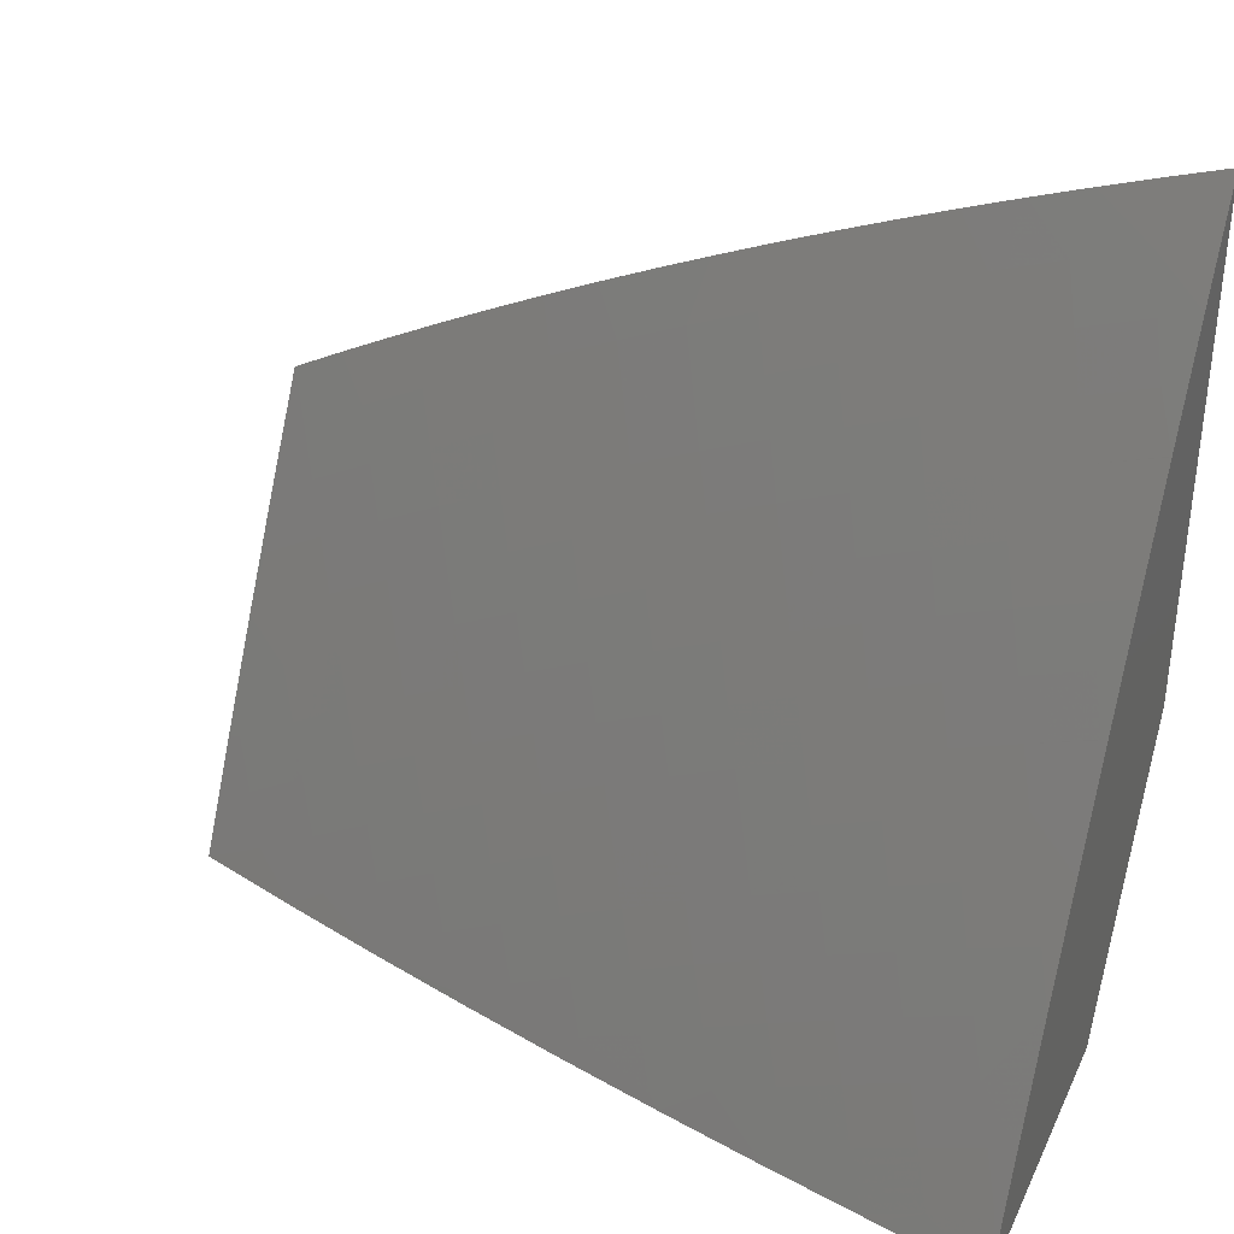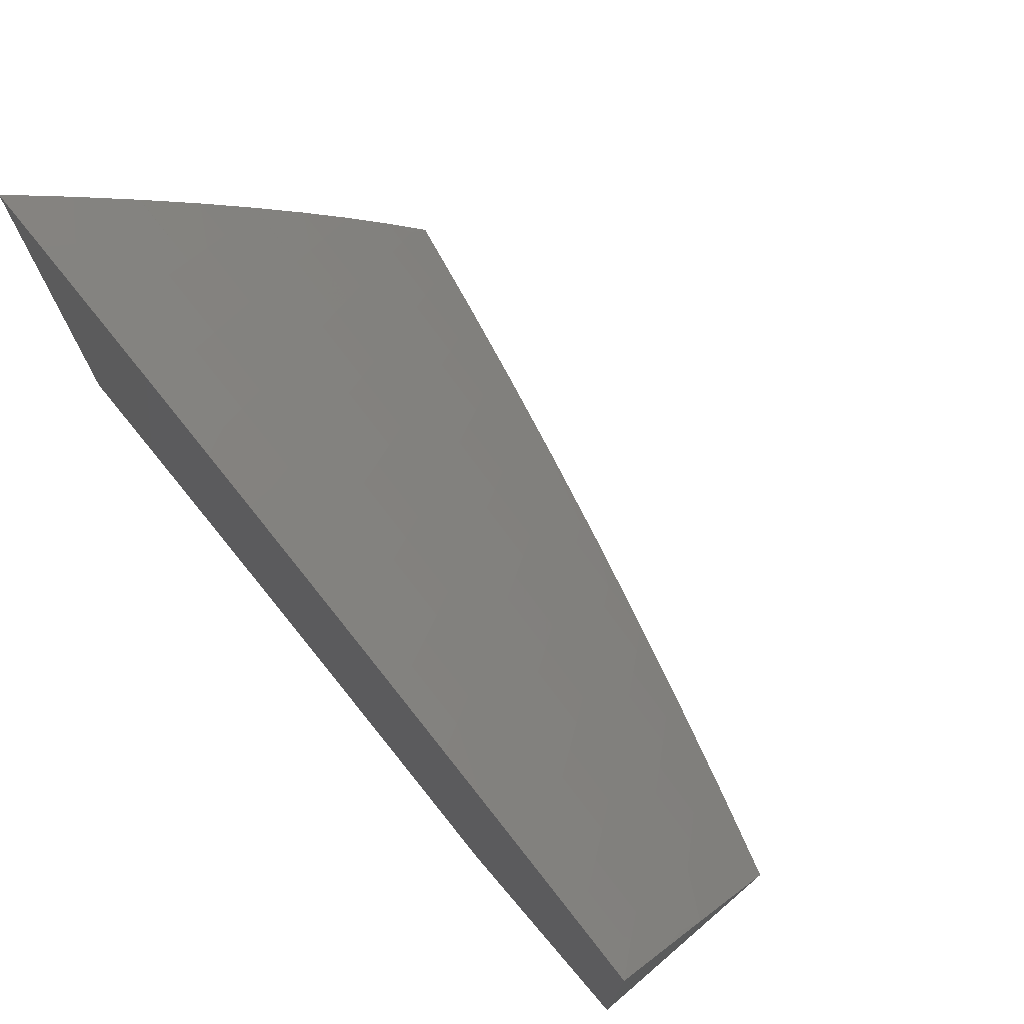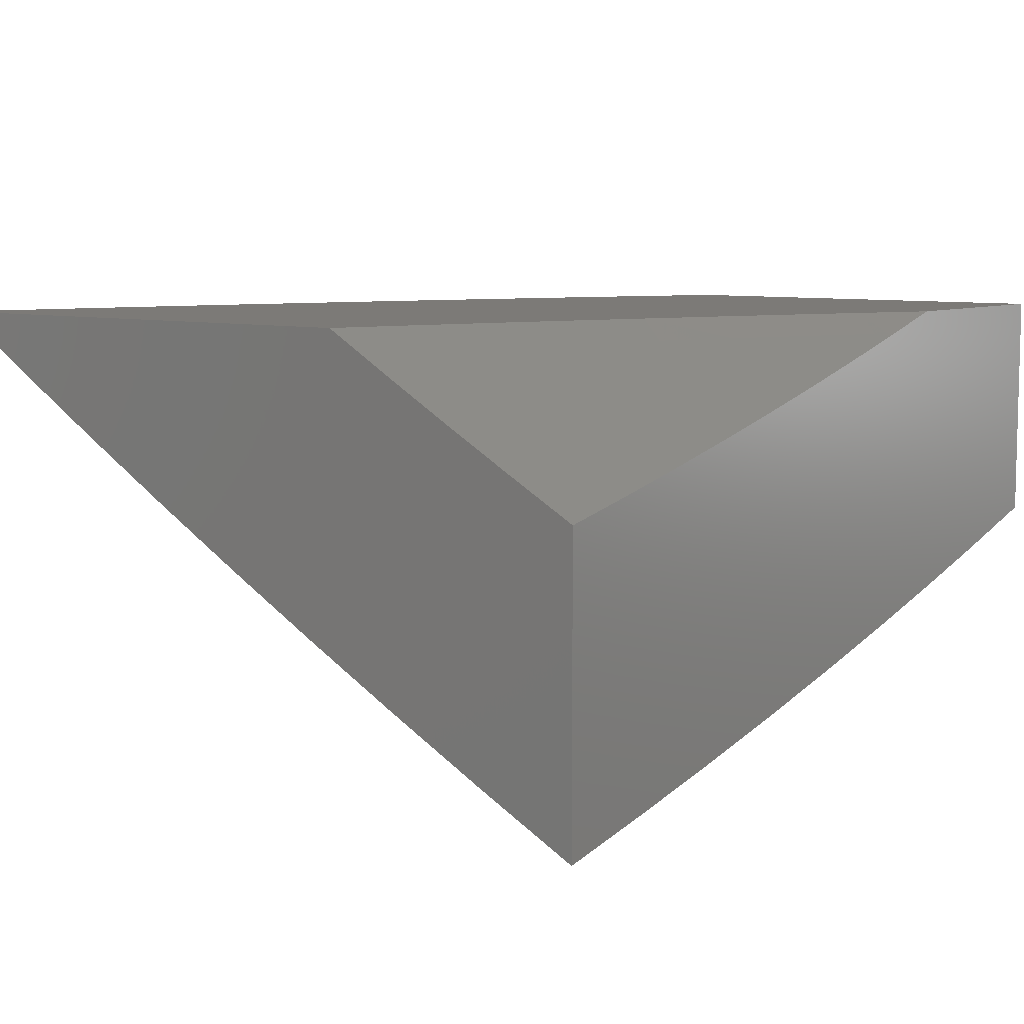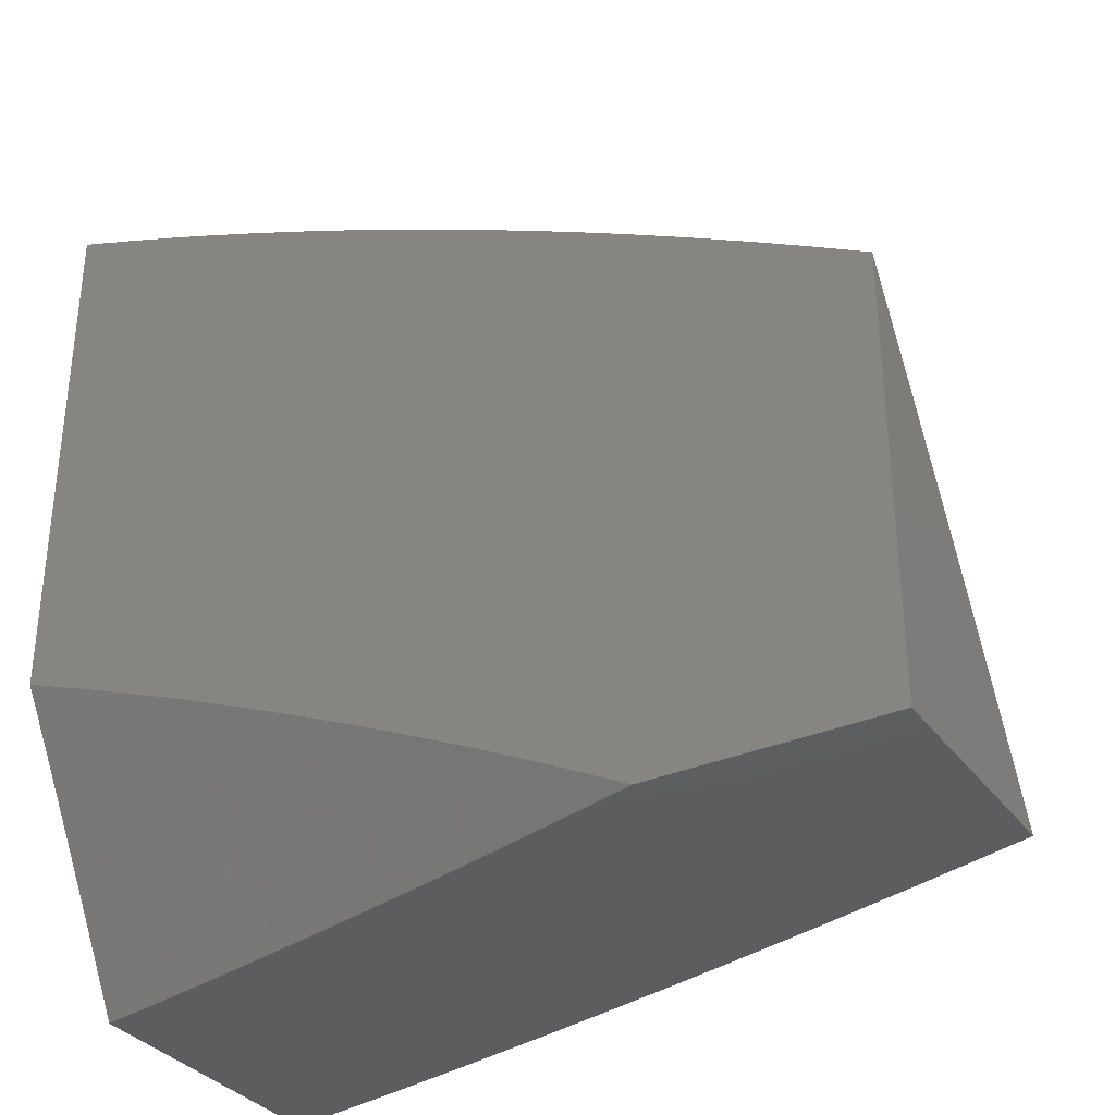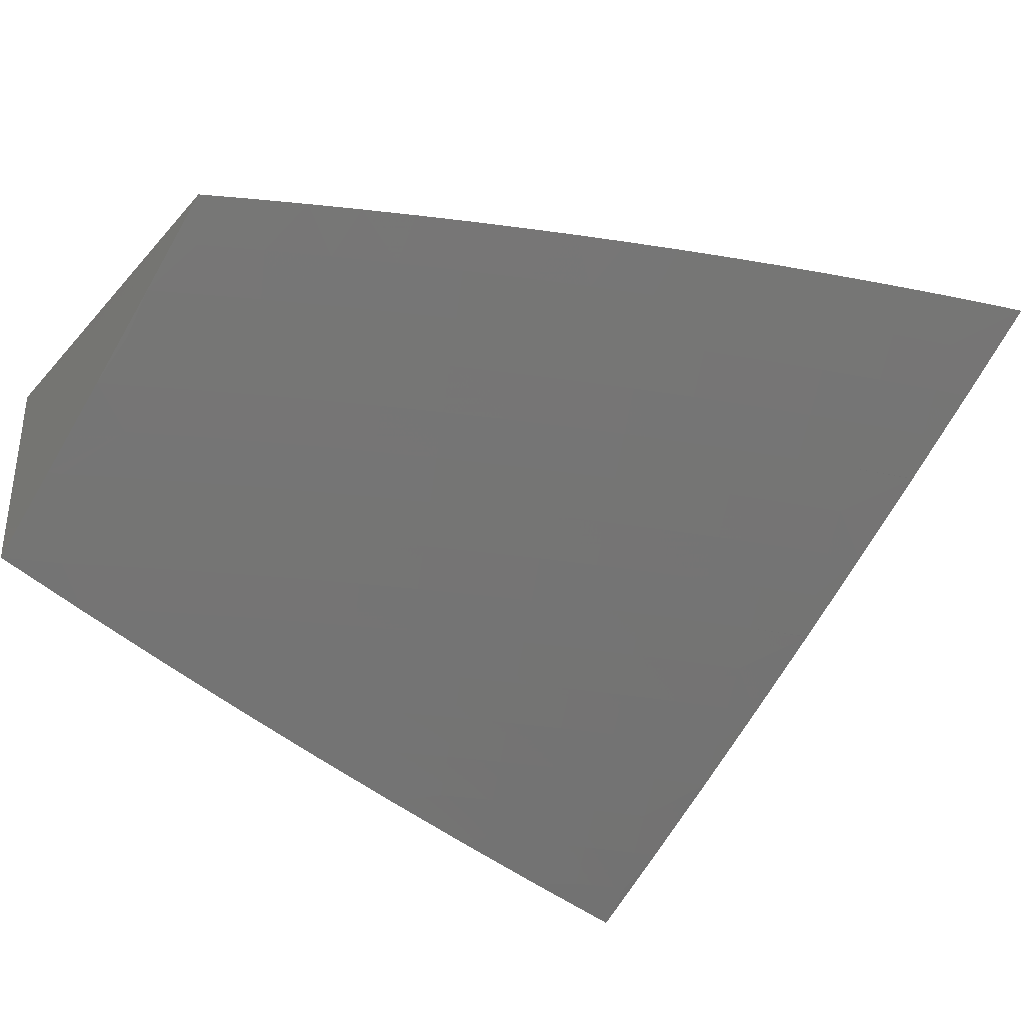
<metadata>
{"format":"stl","ext":"stl","renderer":"f3d","projection":"perspective","resolution":1024,"background":"white","views":[{"elev":35.3,"azim":-156.9,"up":"+Y"},{"elev":74.5,"azim":49.4,"up":"+Y"},{"elev":7.9,"azim":-52.0,"up":"+Z"},{"elev":-33.3,"azim":30.5,"up":"+Y"},{"elev":-35.7,"azim":144.7,"up":"+Z"}]}
</metadata>
<code>
# stl→obj: 249 verts, 494 faces
v 2.732 5 -10
v 2.643 5.046 -10
v 2.641 5 -10.03
v 2.625 5.013 -10.02
v 2.563 5.002 -10.05
v 2.58 5.035 -10.02
v 2.518 5.023 -10.05
v 2.535 5.057 -10.02
v 2.473 5.045 -10.05
v 2.49 5.078 -10.02
v 2.428 5.065 -10.05
v 2.445 5.099 -10.02
v 2.338 5.106 -10.05
v 2.354 5.14 -10.02
v 2.263 5.179 -10.02
v 2.28 5.212 -10
v 2.187 5.25 -10
v 2.553 5.09 -10
v 2.463 5.132 -10
v 2.372 5.173 -10
v 2.171 5.216 -10.02
v 2.094 5.286 -10
v 2.079 5.252 -10.02
v 2 5.321 -10
v 2 5.241 -10.05
v 2 5.161 -10.09
v 2.051 5.182 -10.07
v 2.065 5.217 -10.05
v 2.038 5.147 -10.09
v 2 5.081 -10.14
v 2.01 5.077 -10.14
v 2 5 -10.18
v 2.092 5 -10.16
v 2.099 5.043 -10.14
v 2.184 5 -10.14
v 2.187 5.007 -10.14
v 2.276 5 -10.12
v 2.217 5.076 -10.09
v 2.307 5.037 -10.09
v 2.232 5.11 -10.07
v 2.323 5.072 -10.07
v 2.248 5.145 -10.05
v 2.368 5 -10.1
v 2.412 5.031 -10.07
v 2.459 5 -10.08
v 2.457 5.011 -10.07
v 2.55 5 -10.05
v 2.157 5.182 -10.05
v 2.142 5.147 -10.07
v 2.128 5.112 -10.09
v 2.877 5 -10.31
v 2.93 5.037 -10.27
v 3 5 -10.27
v 2.957 5.085 -10.24
v 3 5.125 -10.21
v 2.984 5.132 -10.21
v 2.941 5.22 -10.17
v 2.914 5.172 -10.21
v 2.869 5.259 -10.17
v 2.843 5.211 -10.21
v 2.798 5.298 -10.17
v 2.772 5.25 -10.21
v 2.725 5.335 -10.17
v 2.701 5.287 -10.21
v 2.653 5.372 -10.17
v 2.629 5.323 -10.21
v 2.556 5.358 -10.21
v 2.533 5.309 -10.24
v 2.461 5.342 -10.24
v 2.439 5.293 -10.27
v 2.389 5.375 -10.24
v 2.367 5.325 -10.27
v 2.317 5.407 -10.24
v 2.295 5.356 -10.27
v 2.244 5.437 -10.24
v 2.224 5.386 -10.27
v 2.172 5.467 -10.24
v 2.151 5.416 -10.27
v 2.098 5.495 -10.24
v 2.079 5.444 -10.27
v 2.026 5.522 -10.24
v 2.007 5.471 -10.27
v 2 5.473 -10.27
v 2.059 5.393 -10.31
v 2.131 5.365 -10.31
v 2.111 5.314 -10.34
v 2.182 5.285 -10.34
v 2.161 5.234 -10.37
v 2.231 5.205 -10.37
v 2.209 5.154 -10.4
v 2.278 5.124 -10.4
v 2.255 5.073 -10.44
v 2.323 5.042 -10.44
v 2.252 5 -10.47
v 2.378 5 -10.44
v 2.391 5.011 -10.44
v 2.503 5 -10.41
v 2.483 5.028 -10.4
v 2.507 5.077 -10.37
v 2.415 5.061 -10.4
v 2.439 5.111 -10.37
v 2.346 5.093 -10.4
v 2.37 5.143 -10.37
v 2.3 5.174 -10.37
v 2.323 5.225 -10.34
v 2.252 5.255 -10.34
v 2.274 5.306 -10.31
v 2.203 5.336 -10.31
v 2.753 5 -10.35
v 2.834 5.029 -10.31
v 2.86 5.077 -10.27
v 2.887 5.125 -10.24
v 2.628 5 -10.38
v 2.644 5.007 -10.37
v 2.738 5.019 -10.34
v 2.765 5.067 -10.31
v 2.696 5.105 -10.31
v 2.721 5.153 -10.27
v 2.651 5.189 -10.27
v 2.676 5.238 -10.24
v 2.605 5.274 -10.24
v 2.576 5.043 -10.37
v 2.126 5 -10.5
v 2.143 5.001 -10.5
v 2.233 5.023 -10.47
v 2.187 5.103 -10.44
v 2.14 5.183 -10.4
v 2.091 5.262 -10.37
v 2.039 5.341 -10.34
v 2 5.356 -10.34
v 2.076 5.029 -10.5
v 2 5 -10.53
v 2.009 5.056 -10.5
v 2 5.119 -10.47
v 2.029 5.108 -10.47
v 2.05 5.16 -10.44
v 2.097 5.081 -10.47
v 2.118 5.132 -10.44
v 2.165 5.052 -10.47
v 2 5.238 -10.4
v 2.07 5.211 -10.4
v 2.02 5.29 -10.37
v 2 5.589 -10.21
v 2.044 5.574 -10.21
v 2.118 5.546 -10.21
v 2.192 5.517 -10.21
v 2.265 5.487 -10.21
v 2.338 5.457 -10.21
v 2.411 5.425 -10.21
v 2.484 5.392 -10.21
v 2.58 5.407 -10.17
v 2.677 5.42 -10.14
v 2.75 5.384 -10.14
v 2.823 5.346 -10.14
v 2.895 5.307 -10.14
v 2.967 5.267 -10.14
v 3 5.249 -10.14
v 2.994 5.314 -10.11
v 3 5.373 -10.07
v 2.921 5.354 -10.11
v 2.947 5.402 -10.07
v 2.873 5.441 -10.07
v 2.899 5.489 -10.04
v 2.824 5.528 -10.04
v 2.879 5.559 -10
v 2.819 5.591 -10
v 2.749 5.565 -10.04
v 2.757 5.621 -10
v 2.673 5.602 -10.04
v 2.696 5.651 -10
v 2.634 5.68 -10
v 2.597 5.638 -10.04
v 2.572 5.708 -10
v 2.521 5.672 -10.04
v 2.51 5.736 -10
v 2.445 5.705 -10.04
v 2.447 5.763 -10
v 2.369 5.738 -10.04
v 2.384 5.789 -10
v 2.321 5.815 -10
v 2.292 5.769 -10.04
v 2.257 5.84 -10
v 2.215 5.799 -10.04
v 2.193 5.864 -10
v 2.138 5.828 -10.04
v 2.129 5.888 -10
v 2.06 5.855 -10.04
v 2.065 5.911 -10
v 2 5.933 -10
v 2 5.819 -10.07
v 2.042 5.805 -10.07
v 2.025 5.754 -10.11
v 2.1 5.726 -10.11
v 2.082 5.676 -10.14
v 2.157 5.648 -10.14
v 2.137 5.597 -10.17
v 2.212 5.568 -10.17
v 2.063 5.625 -10.17
v 2 5.704 -10.14
v 2.007 5.703 -10.14
v 2.94 5.528 -10
v 2.973 5.449 -10.04
v 3 5.495 -10
v 2.791 5.116 -10.27
v 2.817 5.164 -10.24
v 2.747 5.201 -10.24
v 2.848 5.394 -10.11
v 2.775 5.432 -10.11
v 2.701 5.469 -10.11
v 2.603 5.456 -10.14
v 2.507 5.441 -10.17
v 2.434 5.475 -10.17
v 2.36 5.507 -10.17
v 2.286 5.538 -10.17
v 2.601 5.092 -10.34
v 2.67 5.056 -10.34
v 2.626 5.141 -10.31
v 2.556 5.176 -10.31
v 2.532 5.126 -10.34
v 2.462 5.16 -10.34
v 2.58 5.225 -10.27
v 2.509 5.259 -10.27
v 2.799 5.48 -10.07
v 2.725 5.517 -10.07
v 2.626 5.505 -10.11
v 2.53 5.491 -10.14
v 2.456 5.524 -10.14
v 2.381 5.557 -10.14
v 2.307 5.588 -10.14
v 2.232 5.618 -10.14
v 2.486 5.21 -10.31
v 2.393 5.193 -10.34
v 2.65 5.554 -10.07
v 2.575 5.589 -10.07
v 2.416 5.243 -10.31
v 2.345 5.275 -10.31
v 2.552 5.54 -10.11
v 2.478 5.574 -10.11
v 2.403 5.606 -10.11
v 2.327 5.638 -10.11
v 2.252 5.668 -10.11
v 2.176 5.698 -10.11
v 2.5 5.623 -10.07
v 2.424 5.656 -10.07
v 2.348 5.688 -10.07
v 2.272 5.719 -10.07
v 2.195 5.748 -10.07
v 2.119 5.777 -10.07
v 3 5 -10
f 1 2 3
f 3 2 4
f 3 4 5
f 5 4 6
f 5 6 7
f 7 6 8
f 7 8 9
f 9 8 10
f 9 10 11
f 11 10 12
f 11 12 13
f 13 12 14
f 13 14 15
f 15 14 16
f 15 16 17
f 4 2 6
f 6 2 18
f 6 18 8
f 8 18 10
f 18 19 10
f 10 19 12
f 19 20 12
f 12 20 14
f 20 16 14
f 15 17 21
f 21 17 22
f 21 22 23
f 23 22 24
f 23 24 25
f 26 27 25
f 25 27 28
f 25 28 23
f 23 28 21
f 27 26 29
f 29 26 30
f 29 30 31
f 31 30 32
f 31 32 33
f 31 33 34
f 34 33 35
f 34 35 36
f 36 35 37
f 36 37 38
f 38 37 39
f 38 39 40
f 40 39 41
f 40 41 42
f 42 41 13
f 42 13 15
f 37 43 39
f 39 43 41
f 41 43 44
f 44 43 45
f 44 45 46
f 46 45 7
f 46 7 9
f 45 47 7
f 7 47 5
f 47 3 5
f 46 9 44
f 44 9 11
f 44 11 41
f 41 11 13
f 15 21 42
f 42 21 48
f 42 48 40
f 40 48 49
f 40 49 38
f 38 49 50
f 38 50 36
f 36 50 34
f 21 28 48
f 48 28 27
f 48 27 49
f 49 27 29
f 49 29 50
f 50 29 31
f 50 31 34
f 51 52 53
f 53 52 54
f 53 54 55
f 55 54 56
f 55 56 57
f 57 56 58
f 57 58 59
f 59 58 60
f 59 60 61
f 61 60 62
f 61 62 63
f 63 62 64
f 63 64 65
f 65 64 66
f 65 66 67
f 67 66 68
f 67 68 69
f 69 68 70
f 69 70 71
f 71 70 72
f 71 72 73
f 73 72 74
f 73 74 75
f 75 74 76
f 75 76 77
f 77 76 78
f 77 78 79
f 79 78 80
f 79 80 81
f 81 80 82
f 81 82 83
f 83 82 80
f 83 80 84
f 84 80 85
f 84 85 86
f 86 85 87
f 86 87 88
f 88 87 89
f 88 89 90
f 90 89 91
f 90 91 92
f 92 91 93
f 92 93 94
f 94 93 95
f 95 93 96
f 95 96 97
f 97 96 98
f 97 98 99
f 99 98 100
f 99 100 101
f 101 100 102
f 101 102 103
f 103 102 104
f 103 104 105
f 105 104 106
f 105 106 107
f 107 106 108
f 107 108 76
f 76 108 78
f 109 110 51
f 51 110 111
f 51 111 52
f 52 111 112
f 52 112 54
f 54 112 58
f 54 58 56
f 113 114 109
f 109 114 115
f 109 115 116
f 116 115 117
f 116 117 118
f 118 117 119
f 118 119 120
f 120 119 121
f 120 121 66
f 66 121 68
f 114 113 122
f 122 113 97
f 122 97 99
f 123 124 94
f 94 124 125
f 94 125 92
f 92 125 126
f 92 126 90
f 90 126 127
f 90 127 88
f 88 127 128
f 88 128 86
f 86 128 129
f 86 129 84
f 84 129 130
f 84 130 83
f 124 123 131
f 131 123 132
f 131 132 133
f 133 132 134
f 133 134 135
f 135 134 136
f 135 136 137
f 137 136 138
f 137 138 139
f 139 138 126
f 139 126 125
f 134 140 136
f 136 140 141
f 136 141 138
f 138 141 127
f 138 127 126
f 141 140 142
f 142 140 130
f 142 130 129
f 83 143 81
f 81 143 144
f 81 144 79
f 79 144 145
f 79 145 77
f 77 145 146
f 77 146 75
f 75 146 147
f 75 147 73
f 73 147 148
f 73 148 71
f 71 148 149
f 71 149 69
f 69 149 150
f 69 150 67
f 67 150 151
f 67 151 65
f 65 151 152
f 65 152 63
f 63 152 153
f 63 153 61
f 61 153 154
f 61 154 59
f 59 154 155
f 59 155 57
f 57 155 156
f 57 156 157
f 157 156 158
f 157 158 159
f 159 158 160
f 159 160 161
f 161 160 162
f 161 162 163
f 163 162 164
f 163 164 165
f 165 164 166
f 166 164 167
f 166 167 168
f 168 167 169
f 168 169 170
f 170 169 171
f 171 169 172
f 171 172 173
f 173 172 174
f 173 174 175
f 175 174 176
f 175 176 177
f 177 176 178
f 177 178 179
f 179 178 180
f 180 178 181
f 180 181 182
f 182 181 183
f 182 183 184
f 184 183 185
f 184 185 186
f 186 185 187
f 186 187 188
f 188 187 189
f 189 187 190
f 190 187 191
f 190 191 192
f 192 191 193
f 192 193 194
f 194 193 195
f 194 195 196
f 196 195 197
f 196 197 146
f 146 197 147
f 144 143 198
f 198 143 199
f 198 199 194
f 194 199 200
f 194 200 192
f 192 200 199
f 192 199 190
f 165 201 163
f 163 201 202
f 163 202 161
f 161 202 159
f 201 203 202
f 202 203 159
f 157 55 57
f 111 110 204
f 204 110 116
f 204 116 118
f 60 58 112
f 112 111 205
f 205 111 204
f 205 204 206
f 206 204 118
f 206 118 120
f 160 158 156
f 160 156 155
f 110 109 116
f 62 60 205
f 205 60 112
f 62 205 206
f 160 155 207
f 207 155 154
f 207 154 208
f 208 154 153
f 208 153 209
f 209 153 152
f 209 152 210
f 210 152 151
f 210 151 211
f 211 151 150
f 211 150 212
f 212 150 149
f 212 149 213
f 213 149 148
f 213 148 214
f 214 148 147
f 214 147 197
f 122 215 114
f 114 215 216
f 114 216 115
f 115 216 117
f 117 216 217
f 217 216 215
f 217 215 218
f 218 215 219
f 218 219 220
f 220 219 101
f 220 101 103
f 215 122 219
f 219 122 99
f 219 99 101
f 117 217 119
f 119 217 221
f 119 221 121
f 121 221 222
f 121 222 68
f 68 222 70
f 221 217 218
f 62 206 64
f 64 206 120
f 64 120 66
f 208 223 207
f 207 223 162
f 207 162 160
f 167 164 223
f 223 164 162
f 223 208 224
f 224 208 209
f 224 209 225
f 225 209 210
f 225 210 226
f 226 210 211
f 226 211 227
f 227 211 212
f 227 212 228
f 228 212 213
f 228 213 229
f 229 213 214
f 229 214 230
f 230 214 197
f 230 197 195
f 221 218 231
f 231 218 220
f 231 220 232
f 232 220 103
f 232 103 105
f 223 224 167
f 167 224 233
f 167 233 169
f 169 233 234
f 169 234 172
f 172 234 174
f 233 224 225
f 96 93 100
f 100 93 102
f 104 102 91
f 91 102 93
f 232 235 231
f 231 235 222
f 231 222 221
f 72 70 235
f 235 70 222
f 235 232 236
f 236 232 105
f 236 105 107
f 233 225 237
f 237 225 226
f 237 226 238
f 238 226 227
f 238 227 239
f 239 227 228
f 239 228 240
f 240 228 229
f 240 229 241
f 241 229 230
f 241 230 242
f 242 230 195
f 242 195 193
f 233 237 234
f 234 237 243
f 234 243 174
f 174 243 176
f 243 237 238
f 98 96 100
f 106 104 89
f 89 104 91
f 74 72 236
f 236 72 235
f 74 236 107
f 243 238 244
f 244 238 239
f 244 239 245
f 245 239 240
f 245 240 246
f 246 240 241
f 246 241 247
f 247 241 242
f 247 242 248
f 248 242 193
f 248 193 191
f 131 137 124
f 124 137 139
f 124 139 125
f 133 135 131
f 131 135 137
f 128 127 141
f 106 89 87
f 106 87 108
f 108 87 85
f 108 85 78
f 78 85 80
f 74 107 76
f 245 178 244
f 244 178 176
f 244 176 243
f 178 245 181
f 181 245 246
f 181 246 183
f 183 246 247
f 183 247 185
f 185 247 248
f 185 248 187
f 187 248 191
f 129 128 142
f 142 128 141
f 196 146 145
f 144 198 145
f 145 198 196
f 198 194 196
f 30 130 32
f 32 130 140
f 32 140 134
f 130 30 83
f 83 30 26
f 83 26 25
f 83 25 143
f 143 25 24
f 143 24 199
f 199 24 190
f 190 24 189
f 134 132 32
f 22 182 24
f 24 182 184
f 24 184 186
f 17 179 22
f 22 179 180
f 22 180 182
f 16 175 17
f 17 175 177
f 17 177 179
f 175 16 173
f 173 16 20
f 173 20 171
f 171 20 170
f 170 20 19
f 170 19 168
f 168 19 18
f 168 18 166
f 166 18 165
f 165 18 2
f 165 2 201
f 201 2 203
f 203 2 1
f 203 1 249
f 186 188 24
f 24 188 189
f 249 1 53
f 53 1 3
f 53 3 51
f 51 3 47
f 51 47 109
f 109 47 45
f 109 45 113
f 113 45 43
f 113 43 37
f 113 37 97
f 97 37 35
f 97 35 95
f 95 35 33
f 95 33 94
f 94 33 32
f 94 32 123
f 123 32 132
f 53 55 249
f 249 55 157
f 249 157 159
f 159 203 249

</code>
